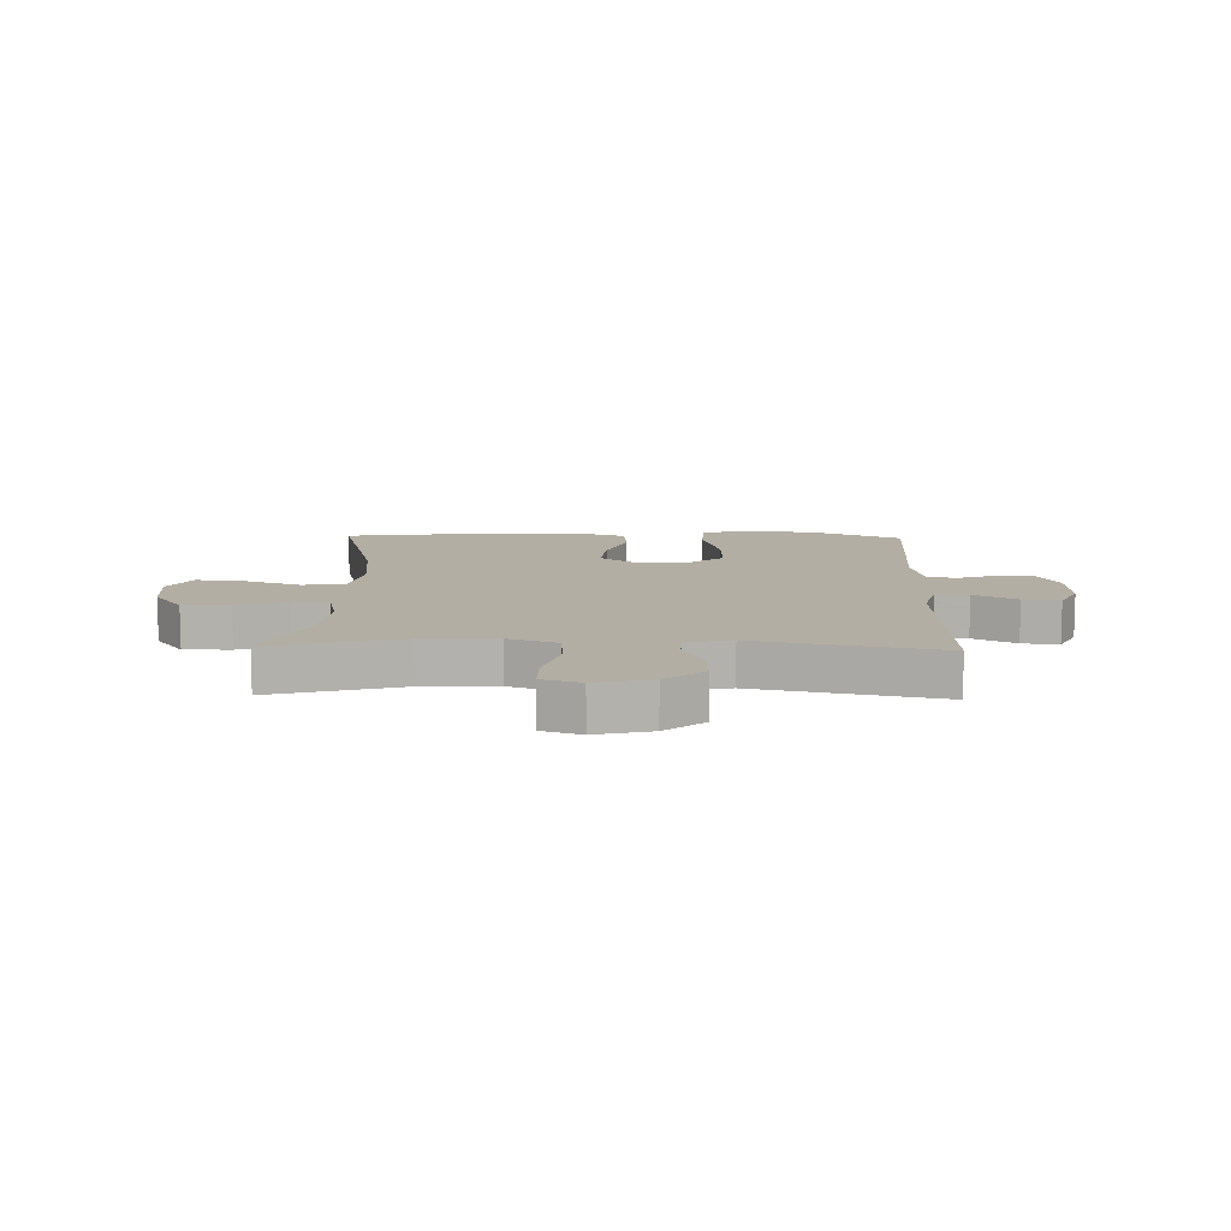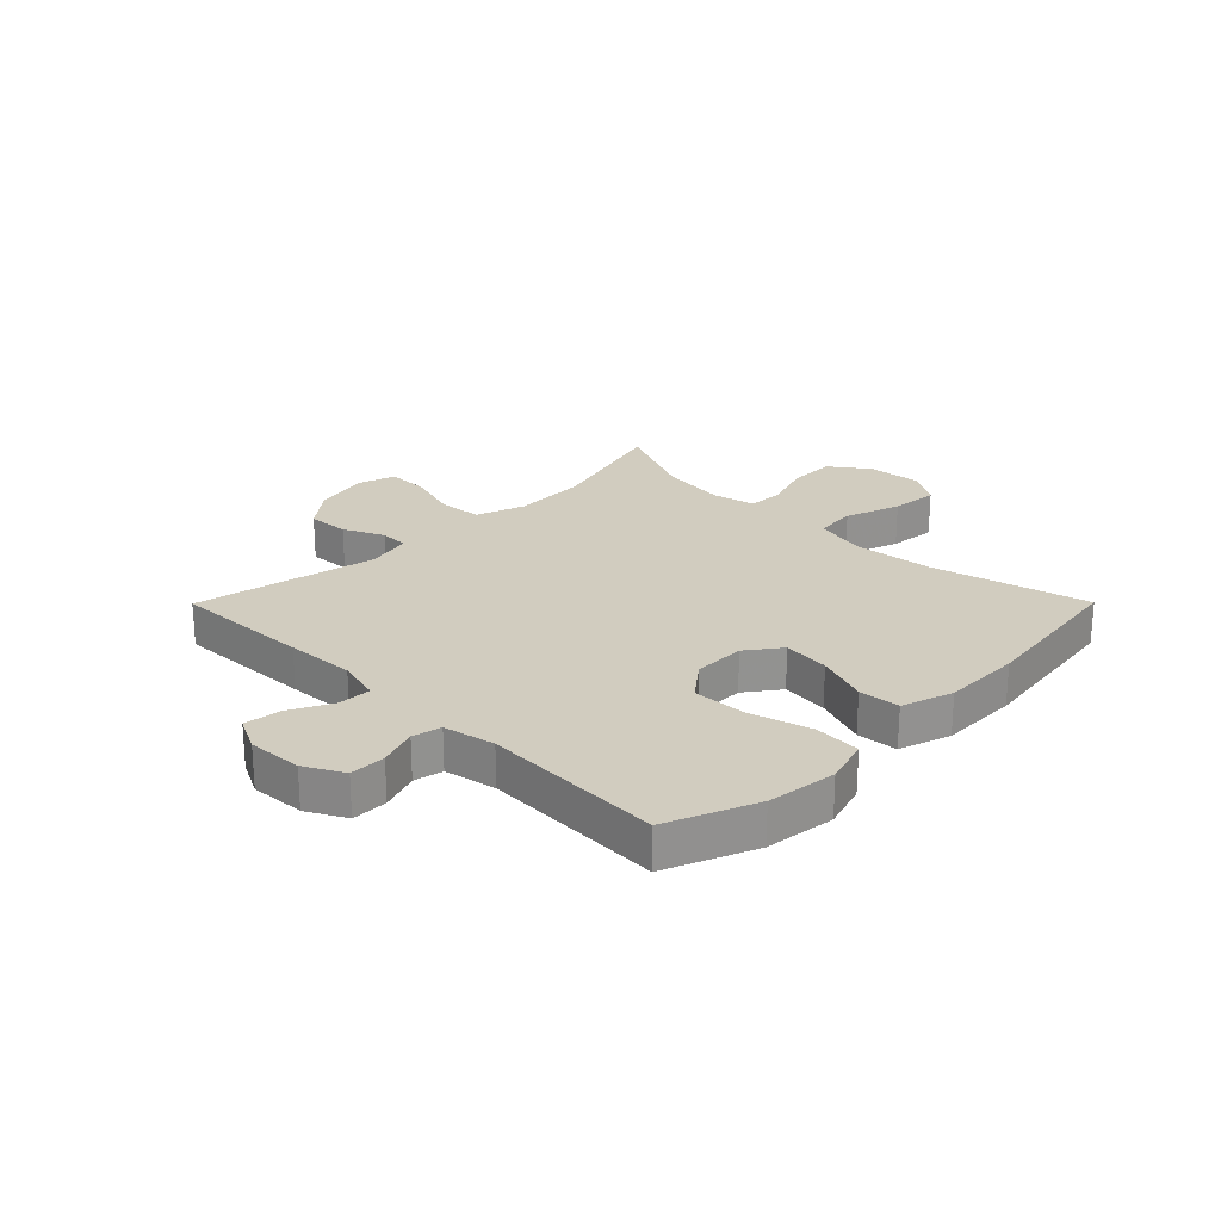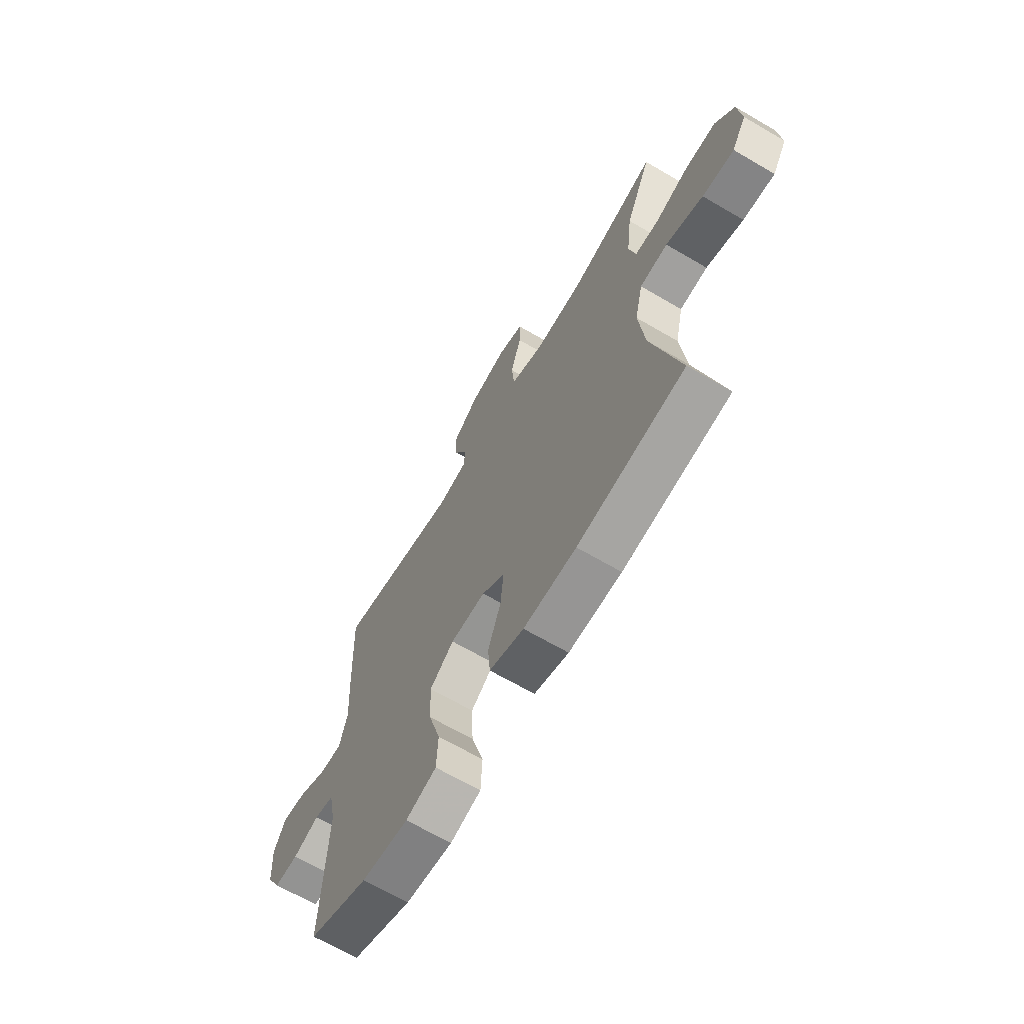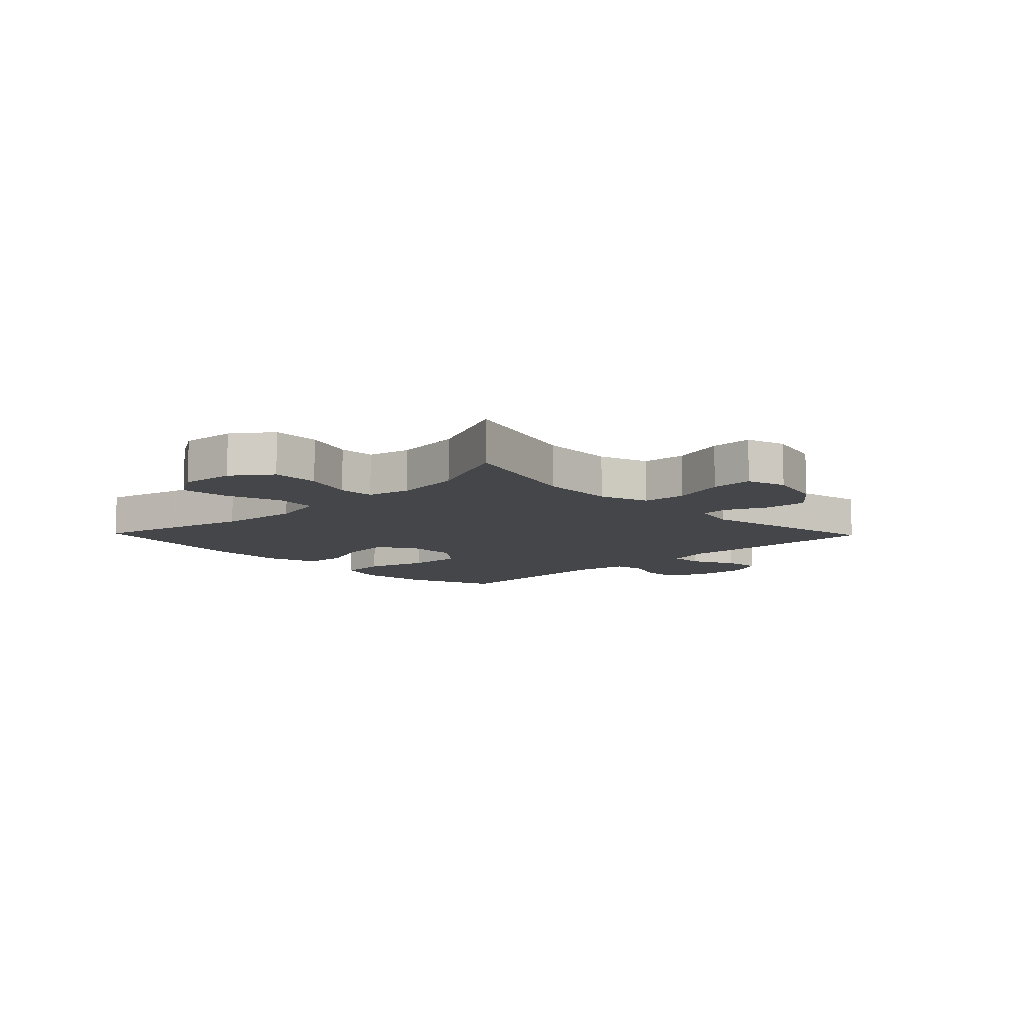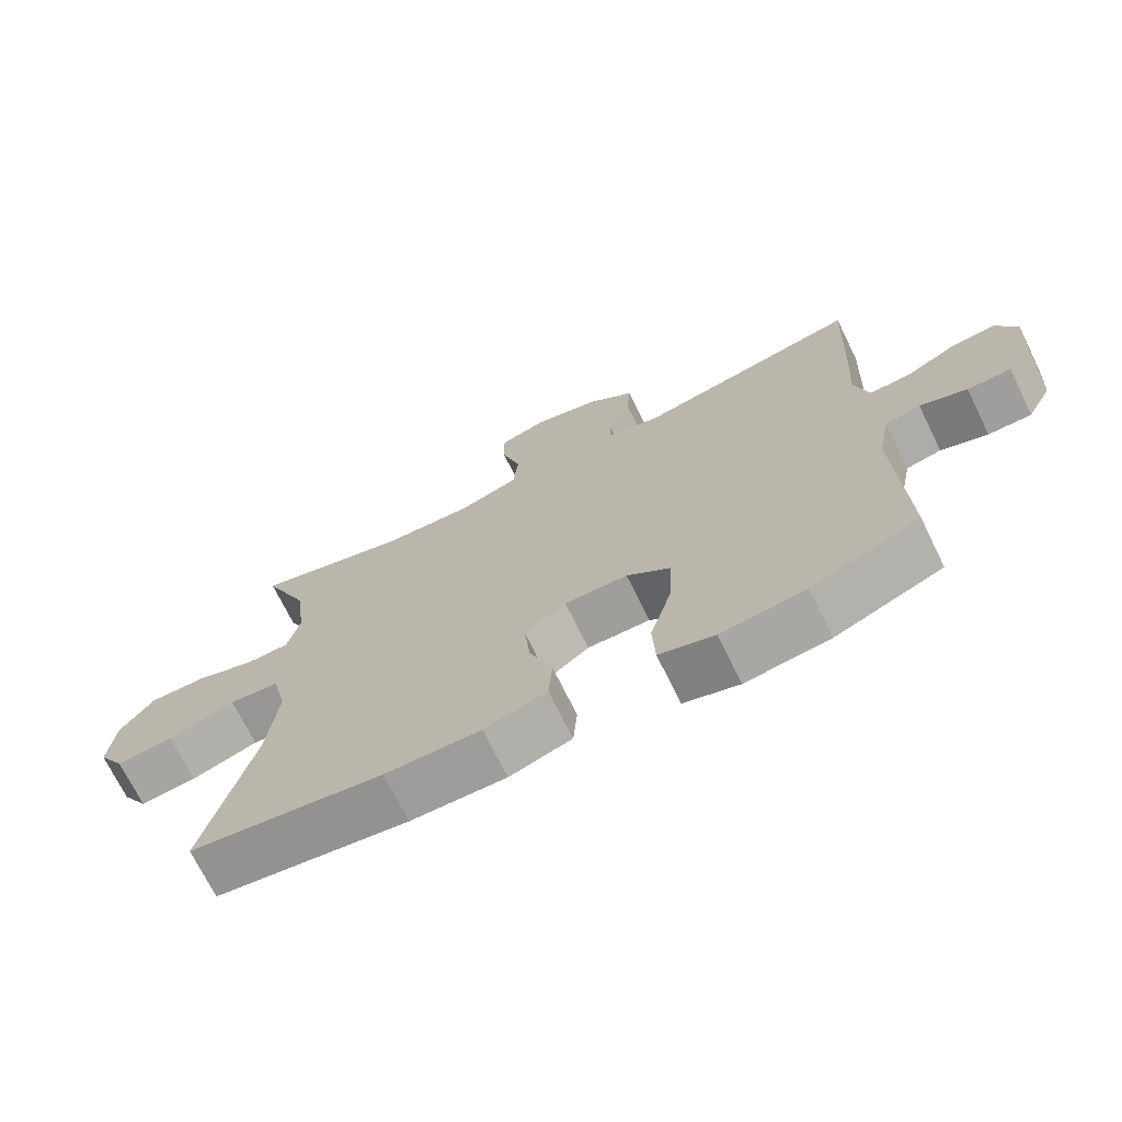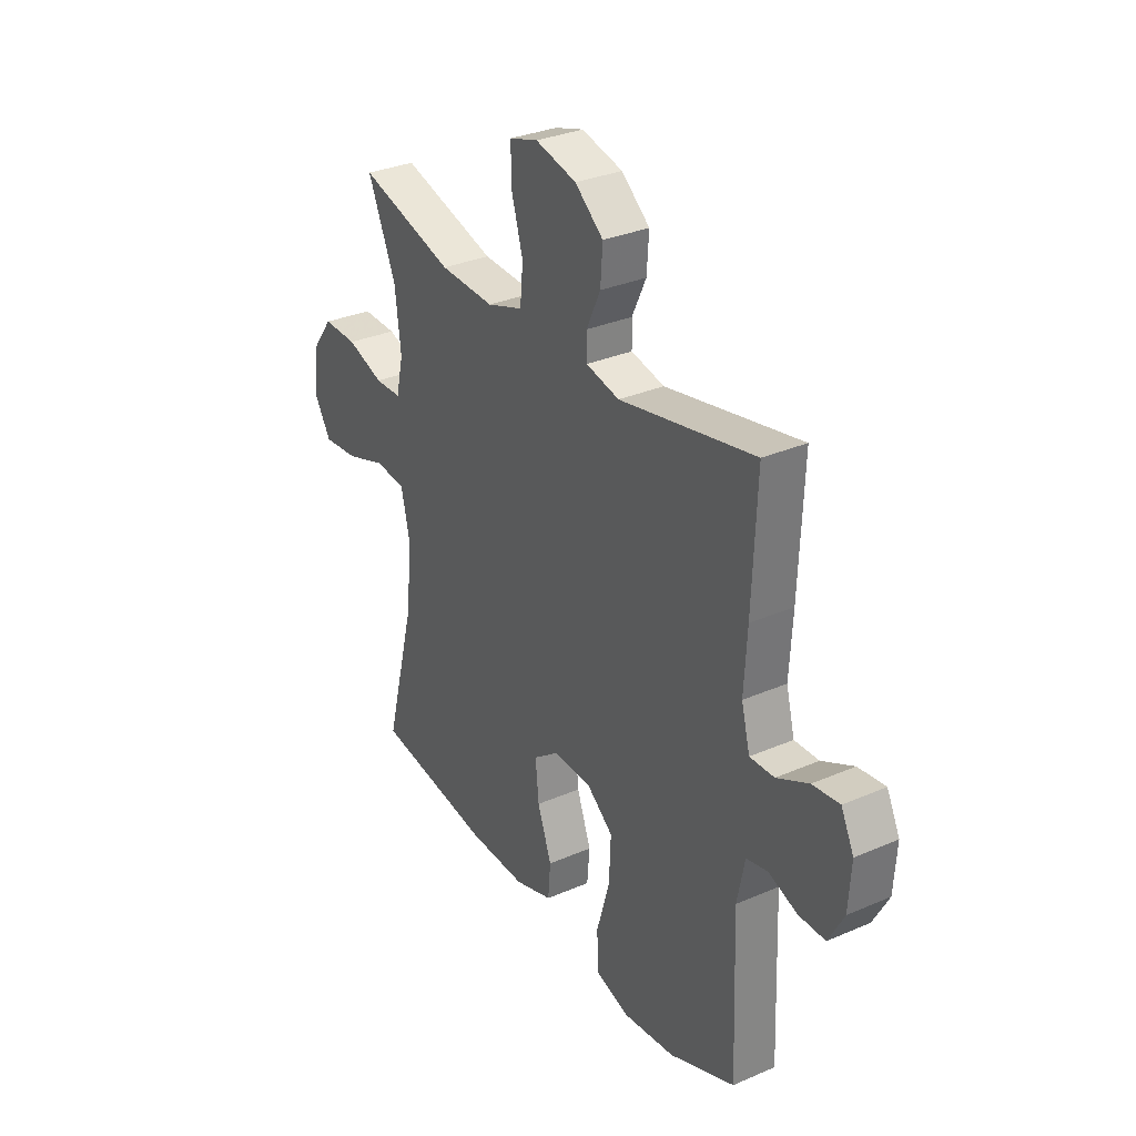
<metadata>
{"format":"obj","ext":"obj","renderer":"f3d","projection":"perspective","resolution":1024,"background":"white","views":[{"elev":10.9,"azim":1.6,"up":"+Y"},{"elev":24.2,"azim":134.8,"up":"+Y"},{"elev":-66.7,"azim":-120.4,"up":"+Z"},{"elev":-9.8,"azim":-45.9,"up":"+Y"},{"elev":-71.1,"azim":26.1,"up":"+Z"},{"elev":31.7,"azim":58.6,"up":"+Z"}]}
</metadata>
<code>
v 0.5 0.07 -0.5
v 0.346 0.07 -0.563
v 0.225 0.07 -0.578
v 0.146 0.07 -0.554
v 0.142 0.07 -0.474
v 0.173 0.07 -0.367
v 0.177 0.07 -0.274
v 0.115 0.07 -0.225
v 0.025 0.07 -0.224
v -0.034 0.07 -0.268
v -0.026 0.07 -0.349
v 0.007 0.07 -0.44
v 0.001 0.07 -0.511
v -0.088 0.07 -0.54
v -0.224 0.07 -0.538
v -0.5 0.07 -0.5
v -0.43 0.07 -0.23
v -0.415 0.07 -0.092
v -0.436 0.07 0
v -0.508 0.07 0.007
v -0.604 0.07 -0.026
v -0.686 0.07 -0.034
v -0.724 0.07 0.028
v -0.715 0.07 0.121
v -0.666 0.07 0.187
v -0.585 0.07 0.186
v -0.499 0.07 0.157
v -0.437 0.07 0.159
v -0.42 0.07 0.233
v -0.434 0.07 0.348
v -0.5 0.07 0.5
v -0.277 0.07 0.437
v -0.149 0.07 0.432
v -0.065 0.07 0.461
v -0.058 0.07 0.536
v -0.085 0.07 0.628
v -0.086 0.07 0.7
v -0.019 0.07 0.721
v 0.077 0.07 0.698
v 0.143 0.07 0.644
v 0.138 0.07 0.572
v 0.105 0.07 0.502
v 0.106 0.07 0.452
v 0.184 0.07 0.435
v 0.5 0.07 0.5
v 0.49 0.07 0.26
v 0.483 0.07 0.14
v 0.503 0.07 0.064
v 0.56 0.07 0.066
v 0.634 0.07 0.103
v 0.697 0.07 0.111
v 0.727 0.07 0.05
v 0.721 0.07 -0.044
v 0.685 0.07 -0.111
v 0.623 0.07 -0.111
v 0.556 0.07 -0.087
v 0.506 0.07 -0.098
v 0.488 0.07 -0.187
v 0.5 0 -0.5
v 0.346 0 -0.563
v 0.225 0 -0.578
v 0.146 0 -0.554
v 0.142 0 -0.474
v 0.173 0 -0.367
v 0.177 0 -0.274
v 0.115 0 -0.225
v 0.025 0 -0.224
v -0.034 0 -0.268
v -0.026 0 -0.349
v 0.007 0 -0.44
v 0.001 0 -0.511
v -0.088 0 -0.54
v -0.224 0 -0.538
v -0.5 0 -0.5
v -0.43 0 -0.23
v -0.415 0 -0.092
v -0.436 0 0
v -0.508 0 0.007
v -0.604 0 -0.026
v -0.686 0 -0.034
v -0.724 0 0.028
v -0.715 0 0.121
v -0.666 0 0.187
v -0.585 0 0.186
v -0.499 0 0.157
v -0.437 0 0.159
v -0.42 0 0.233
v -0.434 0 0.348
v -0.5 0 0.5
v -0.277 0 0.437
v -0.149 0 0.432
v -0.065 0 0.461
v -0.058 0 0.536
v -0.085 0 0.628
v -0.086 0 0.7
v -0.019 0 0.721
v 0.077 0 0.698
v 0.143 0 0.644
v 0.138 0 0.572
v 0.105 0 0.502
v 0.106 0 0.452
v 0.184 0 0.435
v 0.5 0 0.5
v 0.49 0 0.26
v 0.483 0 0.14
v 0.503 0 0.064
v 0.56 0 0.066
v 0.634 0 0.103
v 0.697 0 0.111
v 0.727 0 0.05
v 0.721 0 -0.044
v 0.685 0 -0.111
v 0.623 0 -0.111
v 0.556 0 -0.087
v 0.506 0 -0.098
v 0.488 0 -0.187
f 53 54 55 56
f 53 56 57
f 52 53 57
f 49 50 51 52
f 48 49 52 57
f 47 48 57 58
f 44 45 46 47
f 43 44 47 58
f 39 40 41 42
f 39 42 43
f 38 39 43
f 35 36 37 38
f 34 35 38 43
f 33 34 43 58
f 30 31 32
f 29 30 32 33
f 28 29 33 58
f 24 25 26 27
f 20 21 22 23
f 19 20 23 24
f 14 15 16 17
f 14 17 18
f 11 12 13 14
f 10 11 14 18
f 9 10 18 19
f 3 4 5 6
f 3 6 7
f 2 3 7
f 1 2 7
f 58 1 7 8
f 19 24 27 28
f 19 28 58
f 8 9 19 58
f 114 113 112 111
f 115 114 111
f 115 111 110
f 110 109 108 107
f 115 110 107 106
f 116 115 106 105
f 105 104 103 102
f 116 105 102 101
f 100 99 98 97
f 101 100 97
f 101 97 96
f 96 95 94 93
f 101 96 93 92
f 116 101 92 91
f 90 89 88
f 91 90 88 87
f 116 91 87 86
f 85 84 83 82
f 81 80 79 78
f 82 81 78 77
f 75 74 73 72
f 76 75 72
f 72 71 70 69
f 76 72 69 68
f 77 76 68 67
f 64 63 62 61
f 65 64 61
f 65 61 60
f 65 60 59
f 66 65 59 116
f 86 85 82 77
f 116 86 77
f 116 77 67 66
f 1 59 60 2
f 2 60 61 3
f 3 61 62 4
f 4 62 63 5
f 5 63 64 6
f 6 64 65 7
f 7 65 66 8
f 8 66 67 9
f 9 67 68 10
f 10 68 69 11
f 11 69 70 12
f 12 70 71 13
f 13 71 72 14
f 14 72 73 15
f 15 73 74 16
f 16 74 75 17
f 17 75 76 18
f 18 76 77 19
f 19 77 78 20
f 20 78 79 21
f 21 79 80 22
f 22 80 81 23
f 23 81 82 24
f 24 82 83 25
f 25 83 84 26
f 26 84 85 27
f 27 85 86 28
f 28 86 87 29
f 29 87 88 30
f 30 88 89 31
f 31 89 90 32
f 32 90 91 33
f 33 91 92 34
f 34 92 93 35
f 35 93 94 36
f 36 94 95 37
f 37 95 96 38
f 38 96 97 39
f 39 97 98 40
f 40 98 99 41
f 41 99 100 42
f 42 100 101 43
f 43 101 102 44
f 44 102 103 45
f 45 103 104 46
f 46 104 105 47
f 47 105 106 48
f 48 106 107 49
f 49 107 108 50
f 50 108 109 51
f 51 109 110 52
f 52 110 111 53
f 53 111 112 54
f 54 112 113 55
f 55 113 114 56
f 56 114 115 57
f 57 115 116 58
f 58 116 59 1

</code>
